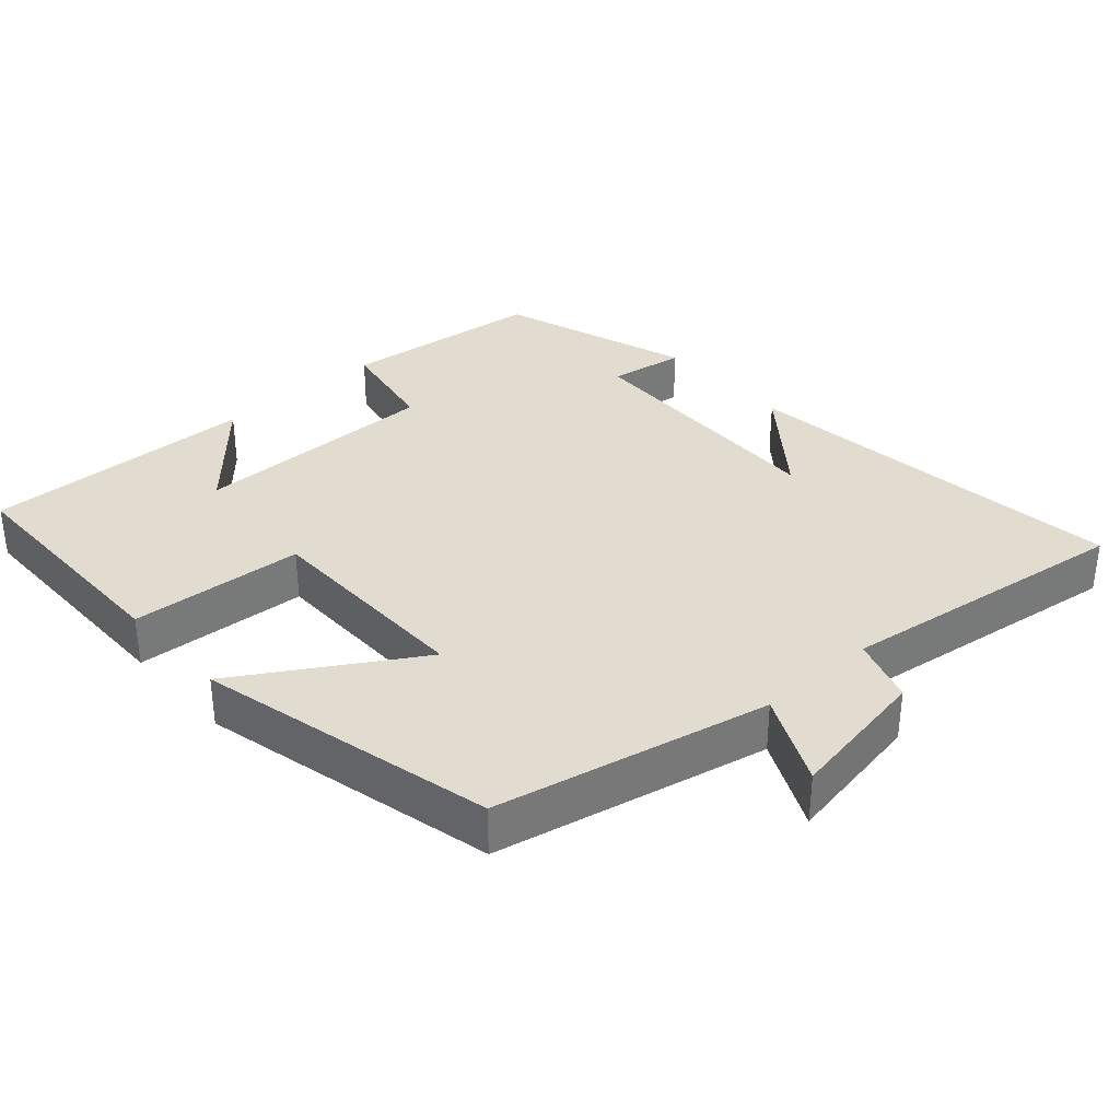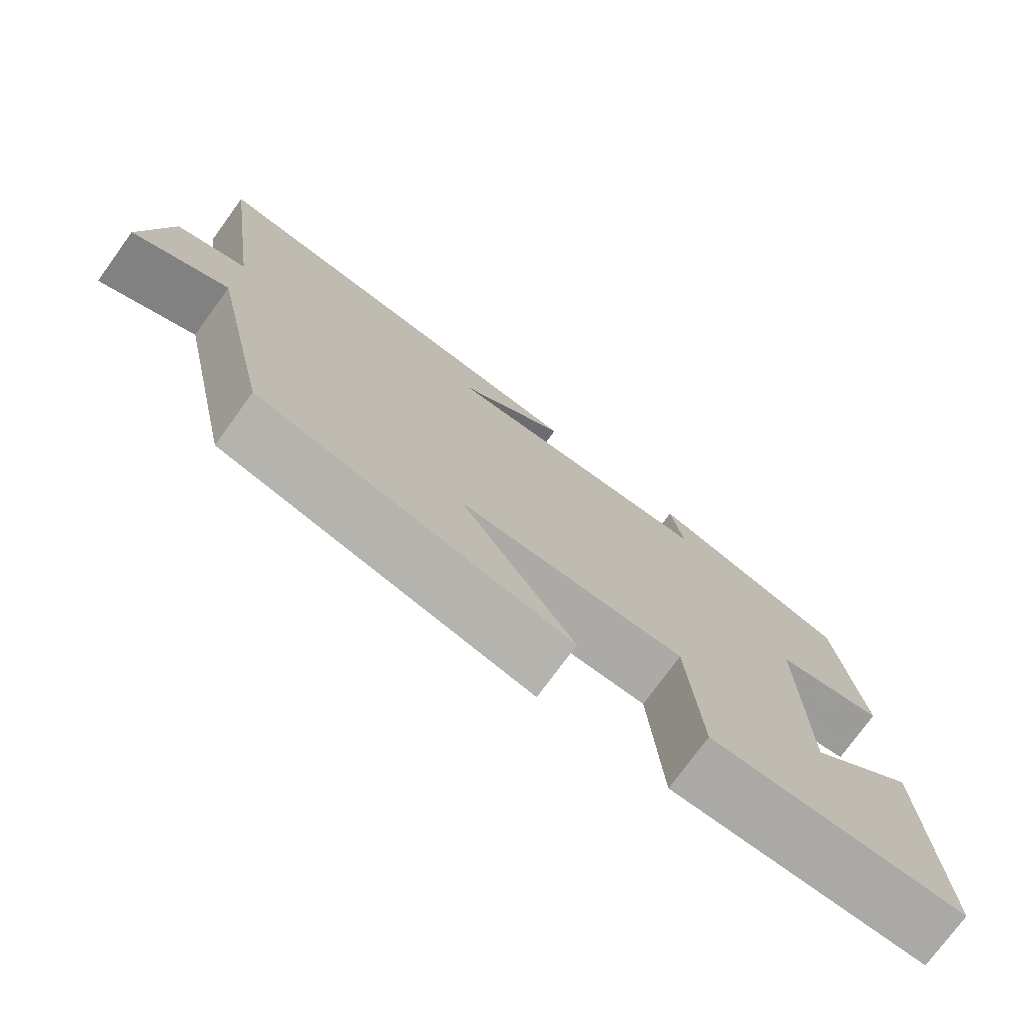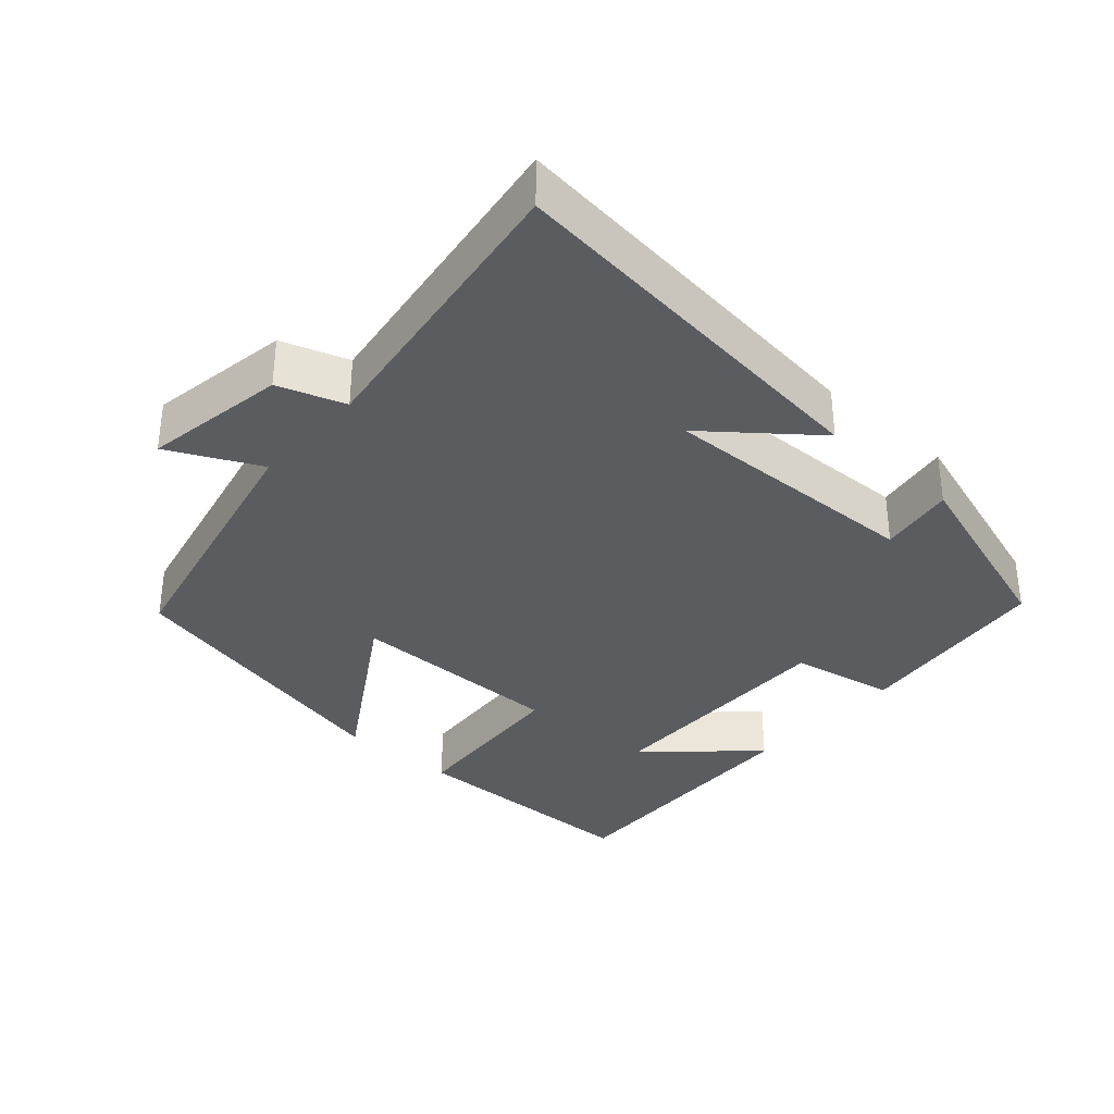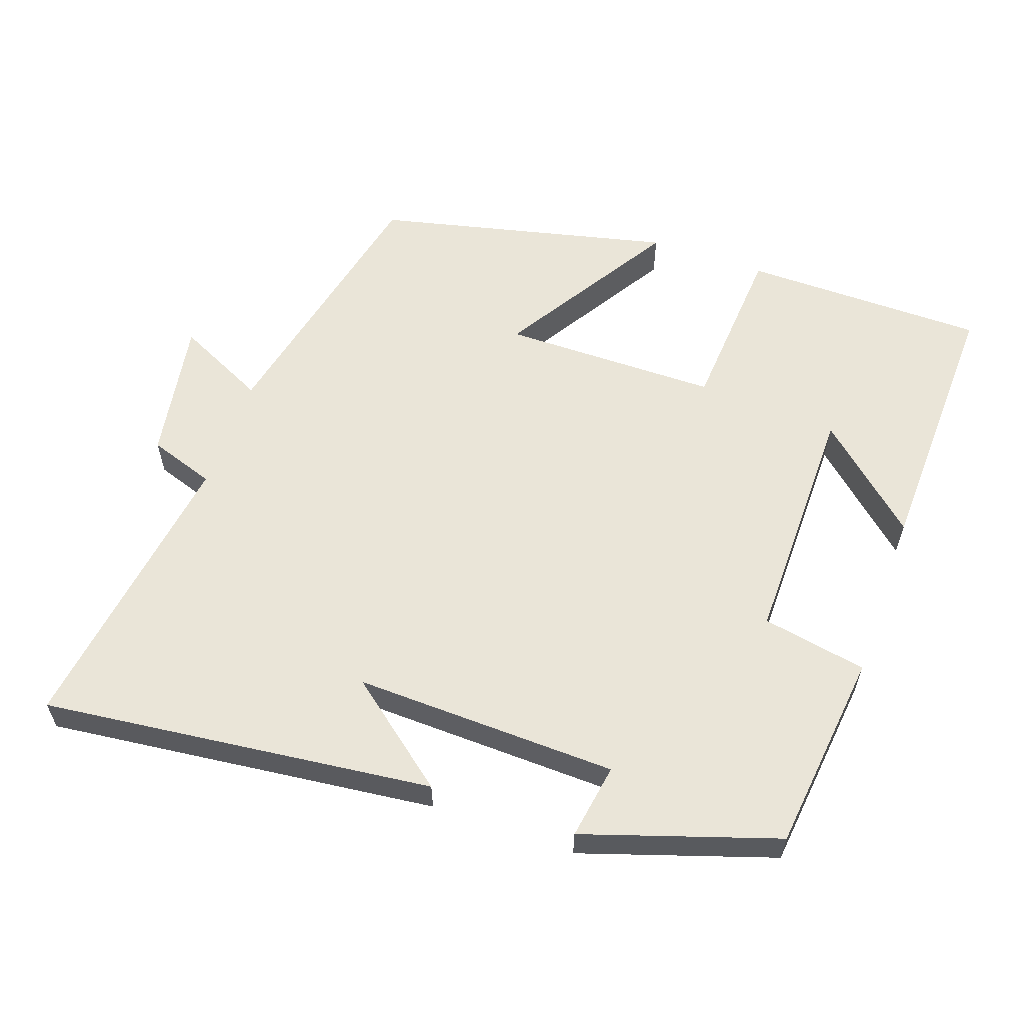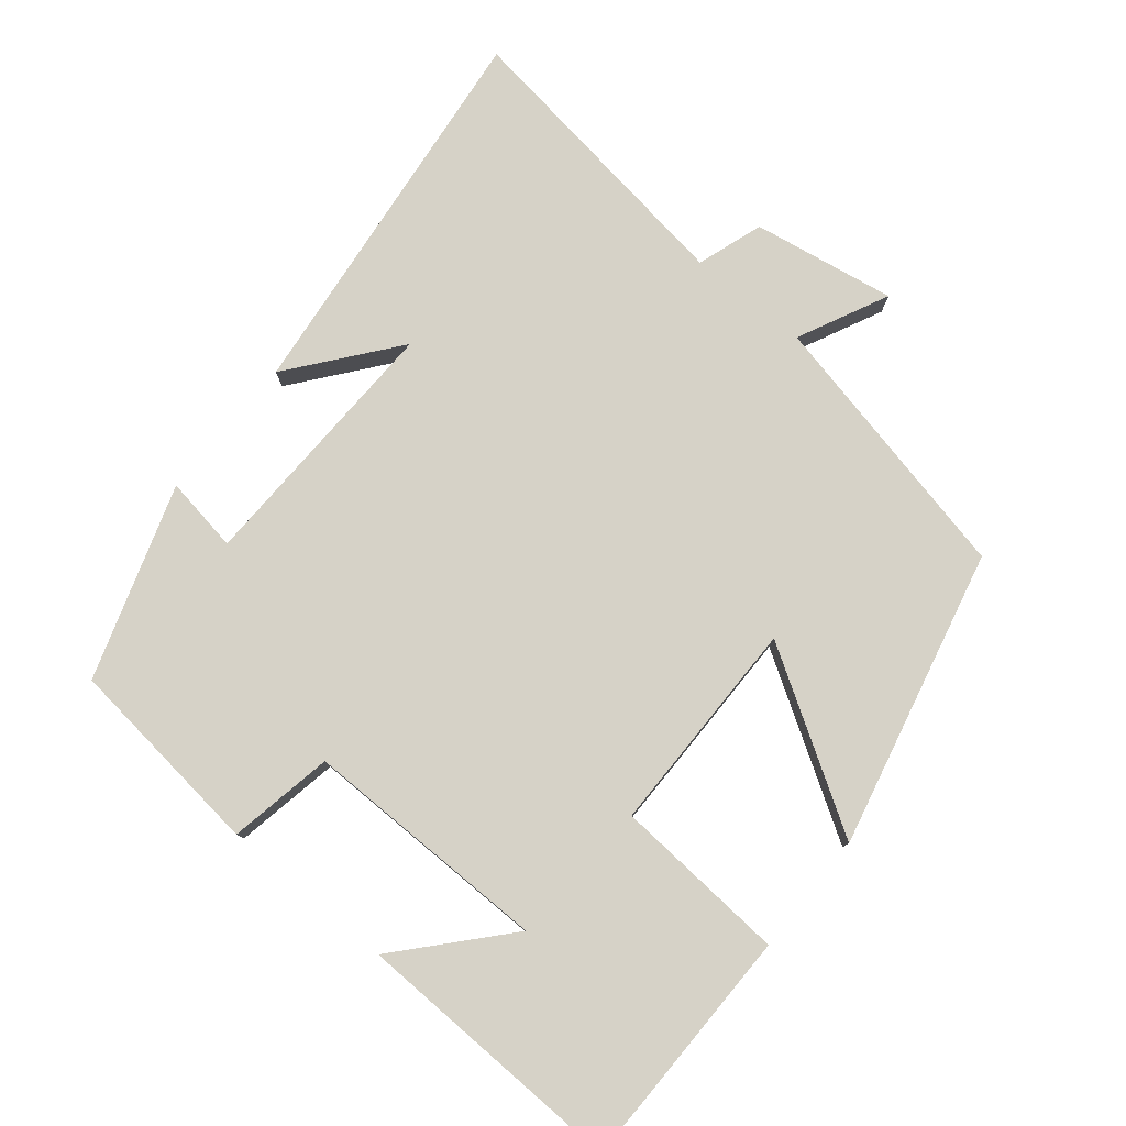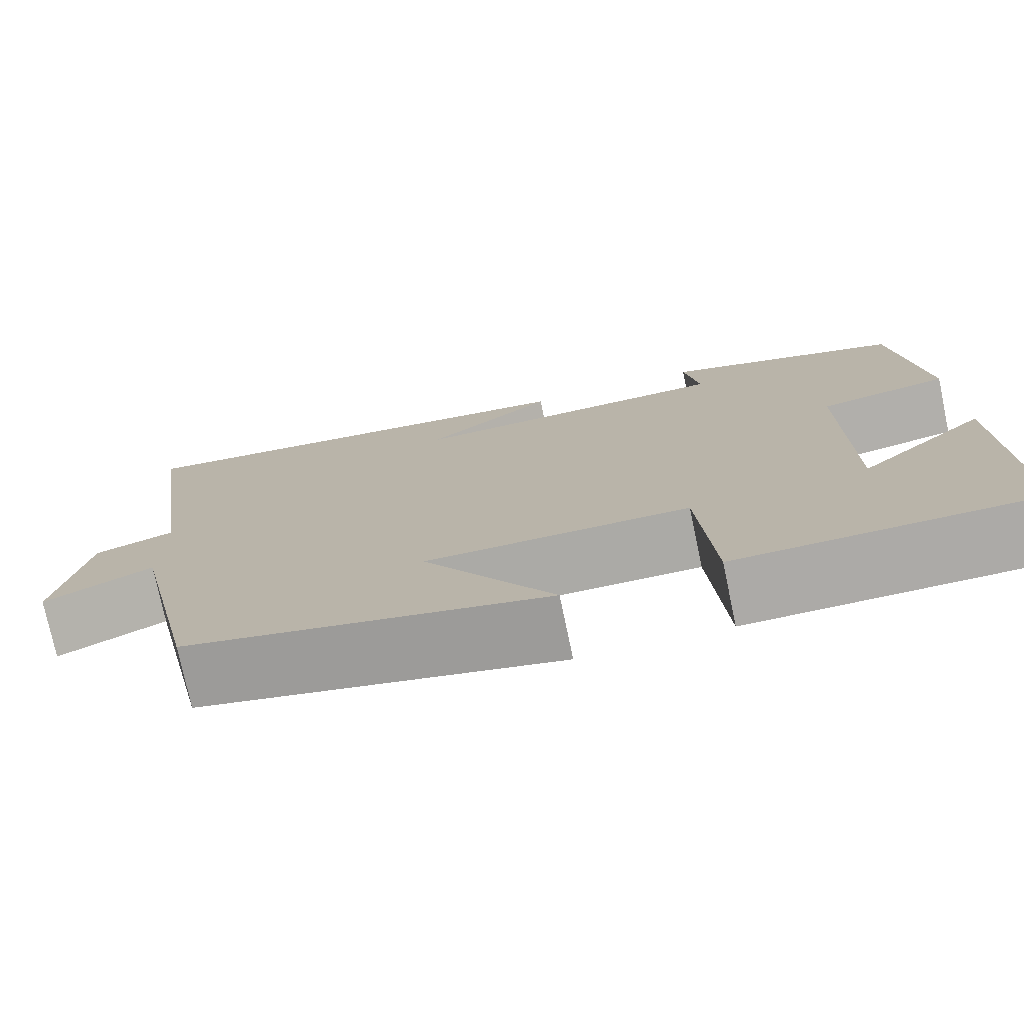
<metadata>
{"format":"obj","ext":"obj","renderer":"f3d","projection":"perspective","resolution":1024,"background":"white","views":[{"elev":34.4,"azim":-131.9,"up":"+Y"},{"elev":-75.7,"azim":-36.0,"up":"+Z"},{"elev":-34.4,"azim":-41.4,"up":"+Y"},{"elev":59.1,"azim":19.5,"up":"+Y"},{"elev":78.6,"azim":129.4,"up":"+Y"},{"elev":-75.9,"azim":11.9,"up":"+Z"}]}
</metadata>
<code>
v -0.417 0.07 -0.402
v -0.5 0.07 -0.02
v -0.627 0.07 -0.081
v -0.593 0.07 0.119
v -0.5 0.07 0.15
v -0.558 0.07 0.564
v -0.009 0.07 0.5
v -0.156 0.07 0.384
v 0.214 0.07 0.394
v 0.197 0.07 0.5
v 0.468 0.07 0.411
v 0.5 0.07 0.128
v 0.353 0.07 0.101
v 0.355 0.07 -0.245
v 0.5 0.07 -0.116
v 0.511 0.07 -0.498
v 0.169 0.07 -0.5
v 0.152 0.07 -0.257
v -0.152 0.07 -0.255
v -0.001 0.07 -0.5
v -0.417 0 -0.402
v -0.5 0 -0.02
v -0.627 0 -0.081
v -0.593 0 0.119
v -0.5 0 0.15
v -0.558 0 0.564
v -0.009 0 0.5
v -0.156 0 0.384
v 0.214 0 0.394
v 0.197 0 0.5
v 0.468 0 0.411
v 0.5 0 0.128
v 0.353 0 0.101
v 0.355 0 -0.245
v 0.5 0 -0.116
v 0.511 0 -0.498
v 0.169 0 -0.5
v 0.152 0 -0.257
v -0.152 0 -0.255
v -0.001 0 -0.5
f 19 20 1 2
f 18 19 2
f 16 17 18
f 14 15 16
f 14 16 18
f 13 14 18 2
f 9 10 11 12
f 8 9 12 13
f 5 6 7 8
f 5 8 13 2
f 2 3 4 5
f 22 21 40 39
f 22 39 38
f 38 37 36
f 36 35 34
f 38 36 34
f 22 38 34 33
f 32 31 30 29
f 33 32 29 28
f 28 27 26 25
f 22 33 28 25
f 25 24 23 22
f 1 21 22 2
f 2 22 23 3
f 3 23 24 4
f 4 24 25 5
f 5 25 26 6
f 6 26 27 7
f 7 27 28 8
f 8 28 29 9
f 9 29 30 10
f 10 30 31 11
f 11 31 32 12
f 12 32 33 13
f 13 33 34 14
f 14 34 35 15
f 15 35 36 16
f 16 36 37 17
f 17 37 38 18
f 18 38 39 19
f 19 39 40 20
f 20 40 21 1

</code>
